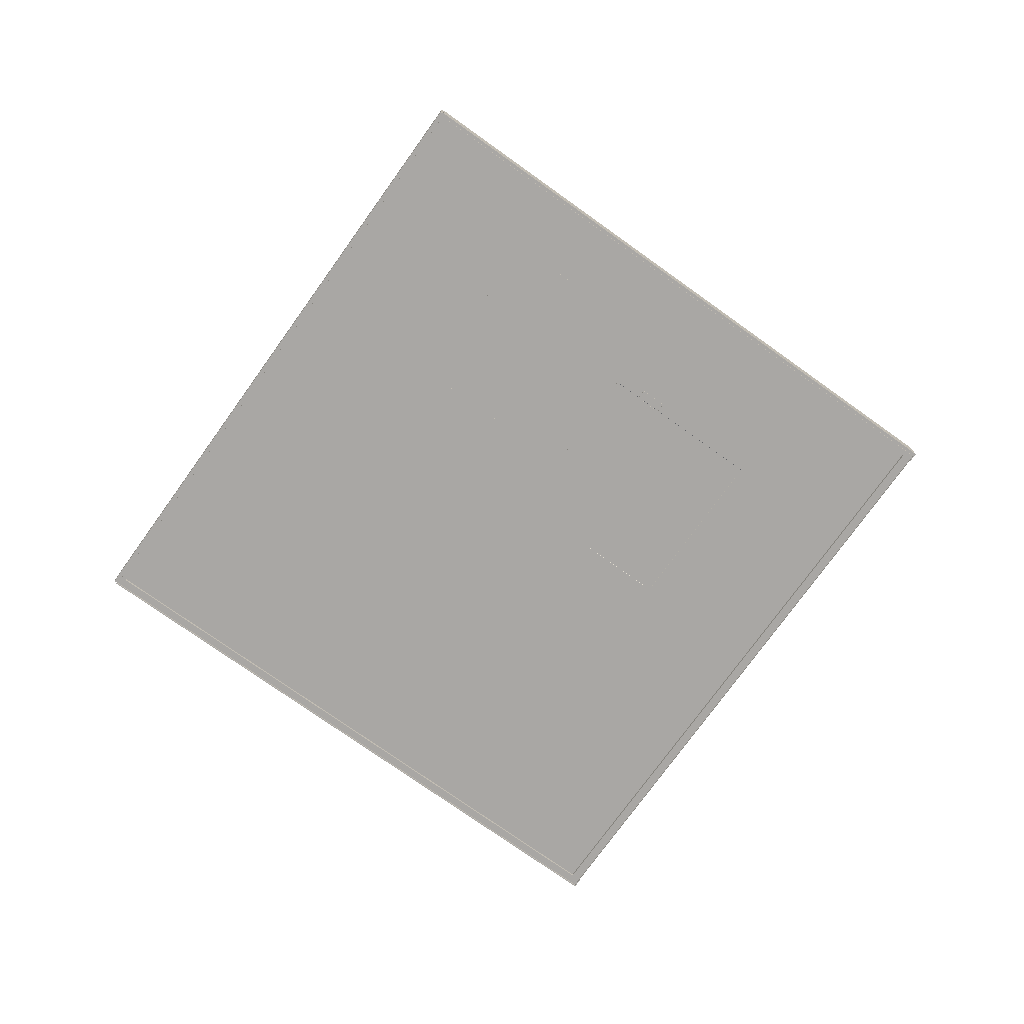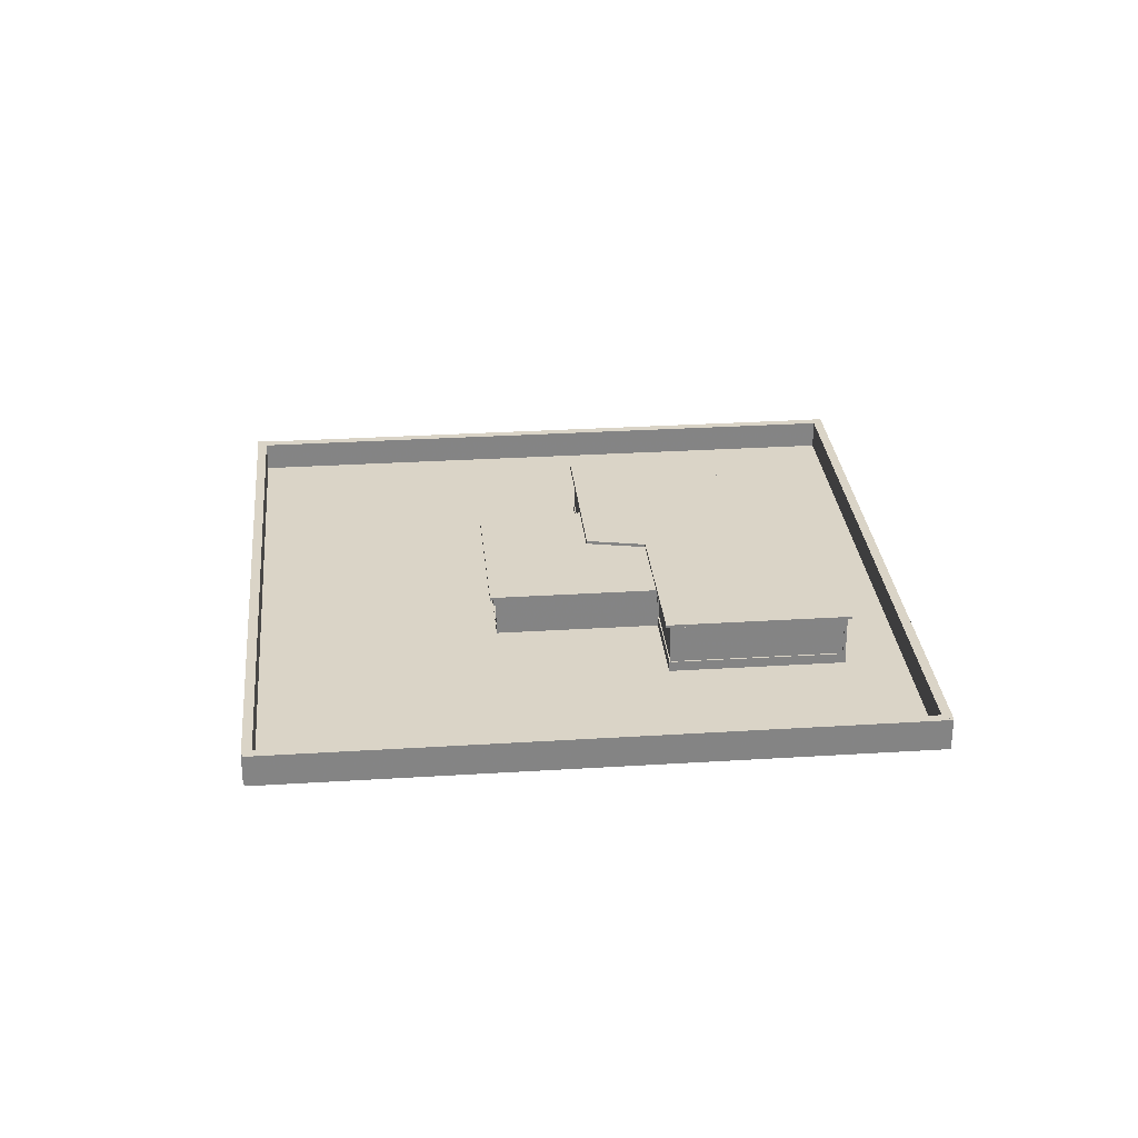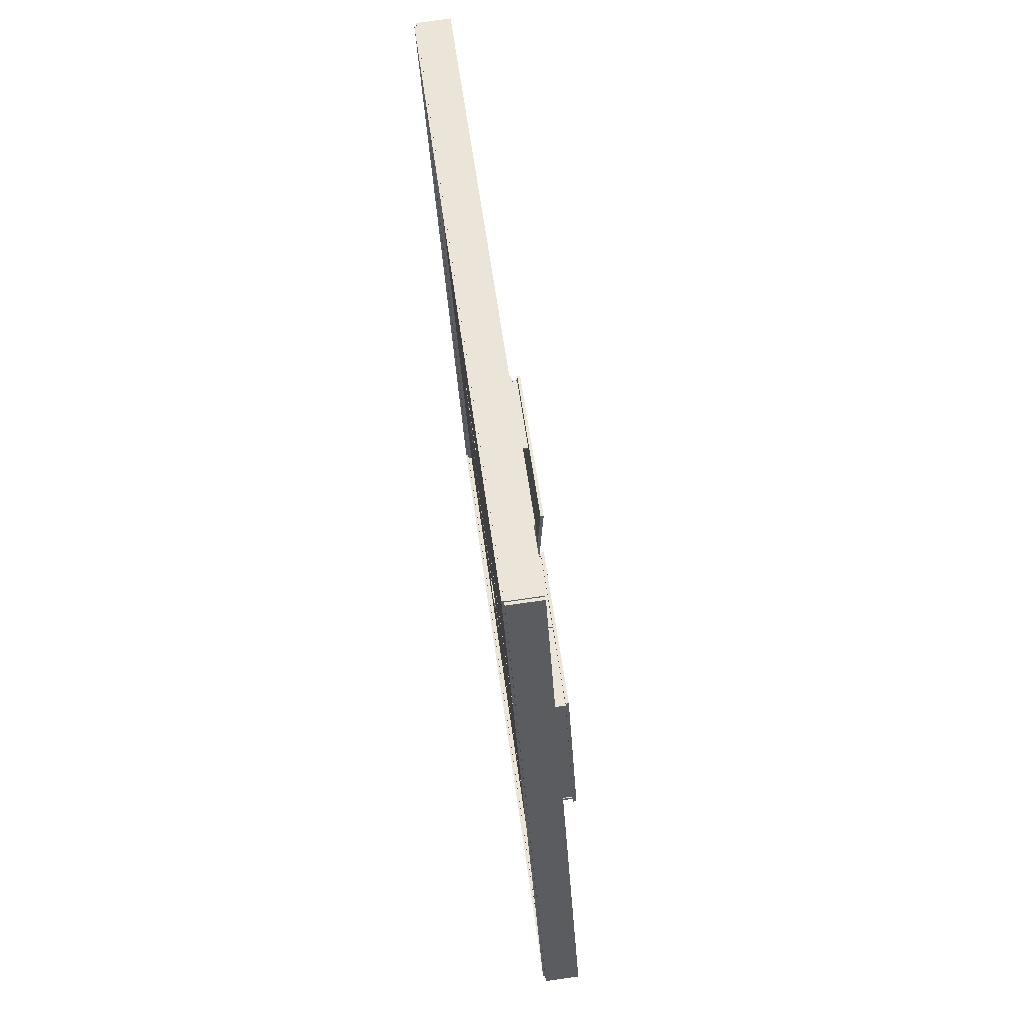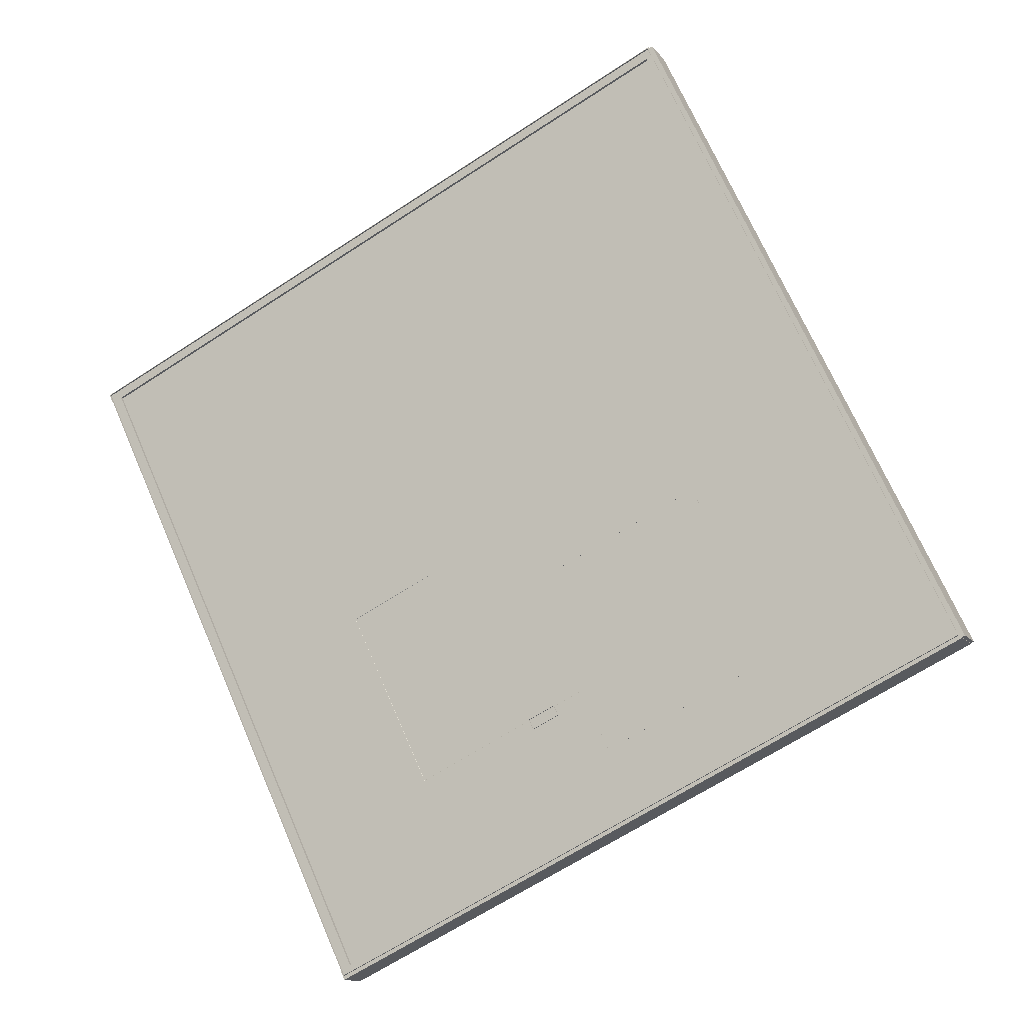
<metadata>
{"format":"obj","ext":"obj","renderer":"f3d","projection":"perspective","resolution":1024,"background":"white","views":[{"elev":-74.8,"azim":119.2,"up":"+Y"},{"elev":28.9,"azim":59.4,"up":"+Y"},{"elev":78.7,"azim":82.0,"up":"+Z"},{"elev":-13.1,"azim":23.6,"up":"+Z"}]}
</metadata>
<code>
o SunroomBaseRamp_Mesh.005
v 15.96 -0.1239 -87.69
v -15.9 -0.1239 -102.7
v -15.08 -0.1239 -63.37
v -30.91 -0.1239 -70.83
v -14.91 0.8438 -64.2
v 14.68 0.8438 -87.38
v -30.01 0.8438 -71.31
v -15.7 0.8438 -101.7
f 8 2 4 7
f 6 1 2 8
f 5 7 4 3
o Cube.003_Cube.039
v -86.08 5.746 -19.03
v -86.08 -0.7051 -19.03
v -29.98 -0.7051 -138.1
v -29.98 5.746 -138.1
v -87.85 5.746 -19.86
v -87.85 -0.7051 -19.86
v -31.76 -0.7051 -139
v -31.76 5.746 -139
f 9 10 11 12
f 13 16 15 14
f 9 13 14 10
f 10 14 15 11
f 11 15 16 12
f 13 9 12 16
o Cube.002_Cube.038
v 31.62 5.746 36.42
v 31.62 -0.7051 36.42
v 87.72 -0.7051 -82.68
v 87.72 5.746 -82.68
v 29.84 5.746 35.58
v 29.84 -0.7051 35.58
v 85.94 -0.7051 -83.52
v 85.94 5.746 -83.52
f 17 18 19 20
f 21 24 23 22
f 17 21 22 18
f 18 22 23 19
f 19 23 24 20
f 21 17 20 24
o Cube.001_Cube.029
v 87.22 5.746 -83.07
v 87.22 -0.7051 -83.07
v -31.88 -0.7051 -139.2
v -31.88 5.746 -139.2
v 86.39 5.746 -81.29
v 86.39 -0.7051 -81.29
v -32.71 -0.7051 -137.4
v -32.71 5.746 -137.4
f 25 26 27 28
f 29 32 31 30
f 25 29 30 26
f 26 30 31 27
f 27 31 32 28
f 29 25 28 32
o PatioWalls_Cube.017
v 31.78 5.746 34.63
v 31.78 -0.7051 34.63
v -87.32 -0.7051 -21.47
v -87.32 5.746 -21.47
v 30.95 5.746 36.41
v 30.95 -0.7051 36.41
v -88.15 -0.7051 -19.69
v -88.15 5.746 -19.69
f 33 34 35 36
f 37 40 39 38
f 33 37 38 34
f 34 38 39 35
f 35 39 40 36
f 37 33 36 40
o Patio_Cube
v 86.66 -0.07928 -82.58
v 86.66 -1.124 -82.58
v -31.9 -1.124 -138.4
v -31.9 -0.07928 -138.4
v 30.81 -0.07928 35.98
v 30.81 -1.124 35.98
v -87.74 -1.124 -19.87
v -87.74 -0.07928 -19.87
f 41 42 43 44
f 45 48 47 46
f 41 45 46 42
f 43 47 48 44
f 45 41 44 48
o StudyFloorRamp_Cube.037
v 53.14 0.1706 -83.8
v 21.14 0.1706 -98.87
v 38.07 0.1706 -51.81
v 6.075 0.1706 -66.87
v 51.12 1.647 -83.07
v 37.34 1.647 -53.83
v 8.096 1.647 -67.6
v 21.87 1.647 -96.85
f 49 51 54 53
f 50 49 53 56
f 56 55 52 50
f 55 54 51 52
f 56 53 54 55
o Cube.616_Cube.036
v 11.26 0.3193 -91.95
v 11.26 -0.2819 -91.95
v 6.318 -0.2819 -94.28
v 6.318 0.3193 -94.28
v 10.41 0.3193 -90.14
v 10.41 -0.2819 -90.14
v 5.466 -0.2819 -92.47
v 5.466 0.3193 -92.47
f 57 58 59 60
f 61 64 63 62
f 57 61 62 58
f 59 63 64 60
f 61 57 60 64
o Cube.587_Cube.035
v -5.32 0.5521 -74.71
v -5.32 0.07547 -74.71
v -8.939 0.07547 -76.41
v -8.939 0.5521 -76.41
v -8.818 0.5521 -71.93
v -8.818 0.07547 -71.93
v -10.64 0.07547 -72.79
v -10.64 0.5521 -72.79
v -13.22 0.5521 -62.59
v -15.04 0.5521 -63.45
v -15.04 0.07547 -63.45
v -13.22 0.07547 -62.59
v 6.928 0.5521 -68.94
v 5.223 0.5521 -65.32
v 6.928 0.07547 -68.94
v 5.223 0.07547 -65.32
f 65 66 67 68
f 66 70 71 67
f 67 71 72 68
f 69 65 68 72
f 69 72 74 73
f 72 71 75 74
f 71 70 76 75
f 70 69 73 76
f 73 74 75 76
f 65 69 78 77
f 70 66 79 80
f 69 70 80 78
f 66 65 77 79
f 77 78 80 79
o SunroomGlassInside_Mesh.004
v -30.74 10.56 -70.97
v 15.75 6.599 -87.56
v -15.85 6.514 -102.6
v 15.75 1.128 -87.56
v -15.85 1.128 -102.6
v -30.74 1.128 -70.97
v 9.24 6.557 -90.54
v 9.24 1.128 -90.54
v 6.434 6.535 -91.82
v 6.434 1.128 -91.82
v 9.24 4.539 -90.54
v 6.434 4.528 -91.82
v -15.3 10.56 -63.69
v -15.3 1.128 -63.69
f 86 81 83 85
f 91 82 84
f 88 91 84
f 91 87 82
f 92 85 83
f 89 92 83
f 92 90 85
f 87 91 92 89
f 93 81 86 94
o SunroomBase_Mesh.003
v 16.06 -0.0434 -87.72
v -15.94 -0.0434 -102.8
v -15.11 -0.0434 -63.31
v -31.01 -0.0434 -70.8
v -15.11 0.9281 -63.31
v 16.06 0.9281 -87.72
v -31.01 0.9281 -70.8
v -15.94 0.9281 -102.8
f 102 96 98 101
f 100 95 96 102
f 99 101 98 97
o GreatroomGlassInter_Cube.034
v 5.403 7.92 -31.11
v 7.691 7.92 -30.16
v 7.693 7.92 -30.05
v 21.58 7.92 -59.73
v 5.403 0.3454 -31.11
v 7.691 0.3454 -30.16
v 7.693 0.3454 -30.05
v 21.58 0.3454 -59.73
v -15.11 0.3454 -63.81
v -15.11 7.856 -63.81
v -2.247 7.856 -34.57
v -23.83 7.856 -44.74
v -2.247 0.3454 -34.57
v -23.83 0.3454 -44.74
f 107 103 104 108
f 109 105 106 110
f 112 114 116 111
f 116 114 113 115
o GreatroomBaseInterior_Cube.033
v 22.45 1.019 -61.5
v 7.58 1.019 -29.93
v 22.45 0.1268 -61.5
v 7.58 0.1267 -29.93
v -8.968 0.1268 -76.29
v -23.84 0.1267 -44.73
v 7.58 0.1267 -29.93
v 22.45 0.1268 -61.5
v -8.968 1.019 -76.29
v -23.84 1.019 -44.73
v 7.58 1.019 -29.93
v 22.45 1.019 -61.5
v -2.069 0.1267 -34.47
v -2.069 1.019 -34.47
v 5.183 0.1267 -31.06
v 5.183 1.019 -31.06
f 117 119 120 118
f 128 125 121 124
f 121 125 126 122
f 126 130 129 122
f 132 127 123 131
o StudyWalls_Cube.032
v 52.75 10.07 -83.71
v 37.89 10.07 -52.16
v 6.46 10.07 -66.97
v 21.32 10.07 -98.51
v 52.75 1.962 -83.71
v 37.89 1.962 -52.16
v 6.338 1.962 -67.02
v 21.32 1.962 -98.51
v 16.04 10.07 -87.3
v 16.04 1.962 -87.3
v 6.338 9.226 -67.02
v 16.04 6.5 -87.3
v 16.04 6.5 -87.3
v 6.338 9.226 -67.02
v 16.04 1.962 -87.3
v 16.04 10.07 -87.3
v 21.32 1.962 -98.51
v 6.338 1.962 -67.02
v 37.89 1.962 -52.16
v 52.75 1.962 -83.71
v 21.32 10.07 -98.51
v 6.46 10.07 -66.97
v 37.89 10.07 -52.16
v 52.75 10.07 -83.71
f 133 137 140 136
f 137 133 134 138
f 143 138 134
f 135 143 134
f 143 139 138
f 141 144 143 135
f 144 136 140
f 142 144 140
f 144 141 136
f 145 153 148
f 147 149 145
f 145 149 153
f 148 154 146 145
f 146 151 150
f 154 155 146
f 146 155 151
f 152 151 155 156
f 156 153 149 152
o GreatroomGlass_Cube.030
v 5.403 7.92 -31.11
v 7.691 7.92 -30.16
v 7.693 7.92 -30.05
v 21.58 7.92 -59.73
v 5.403 0.469 -31.11
v 7.691 0.469 -30.16
v 7.693 0.469 -30.05
v 21.58 0.469 -59.73
v -14.99 0.469 -64.07
v -14.99 7.856 -64.07
v -2.247 7.856 -34.57
v -23.83 7.856 -44.74
v -2.247 0.469 -34.57
v -23.83 0.469 -44.74
f 158 157 161 162
f 163 164 160 159
f 166 165 170 168
f 170 169 167 168
o Cube.218_Cube.028
v -1.817 8.054 -34.82
v -1.817 -0.02486 -34.82
v -2.08 -0.02486 -34.94
v -2.08 8.054 -34.94
v -2.056 8.054 -34.31
v -2.056 -0.02486 -34.31
v -2.32 -0.02486 -34.43
v -2.32 8.054 -34.43
f 171 172 173 174
f 175 178 177 176
f 171 175 176 172
f 172 176 177 173
f 173 177 178 174
f 175 171 174 178
o Cube.217_Cube.027
v 5.625 8.054 -31.31
v 5.625 -0.02486 -31.31
v 5.362 -0.02486 -31.44
v 5.362 8.054 -31.44
v 5.386 8.054 -30.8
v 5.386 -0.02486 -30.8
v 5.122 -0.02486 -30.93
v 5.122 8.054 -30.93
f 179 180 181 182
f 183 186 185 184
f 179 183 184 180
f 180 184 185 181
f 181 185 186 182
f 183 179 182 186
o Cube.195_Cube.026
v 21.41 10.04 -98.64
v 21.41 -0.02486 -98.64
v 21.15 -0.02486 -98.76
v 21.15 10.04 -98.76
v 21.17 10.04 -98.13
v 21.17 -0.02486 -98.13
v 20.91 -0.02486 -98.26
v 20.91 10.04 -98.26
f 187 188 189 190
f 191 194 193 192
f 187 191 192 188
f 188 192 193 189
f 189 193 194 190
f 191 187 190 194
o Cube.194_Cube.025
v 52.98 10.04 -83.77
v 52.98 -0.02486 -83.77
v 52.71 -0.02486 -83.9
v 52.71 10.04 -83.9
v 52.74 10.04 -83.26
v 52.74 -0.02486 -83.26
v 52.47 -0.02486 -83.39
v 52.47 10.04 -83.39
f 195 196 197 198
f 199 202 201 200
f 195 199 200 196
f 196 200 201 197
f 197 201 202 198
f 199 195 198 202
o Cube.193_Cube.024
v 38.21 10.04 -52.42
v 38.21 -0.02486 -52.42
v 37.95 -0.02486 -52.54
v 37.95 10.04 -52.54
v 37.97 10.04 -51.91
v 37.97 -0.02486 -51.91
v 37.71 -0.02486 -52.04
v 37.71 10.04 -52.04
f 203 204 205 206
f 207 210 209 208
f 203 207 208 204
f 204 208 209 205
f 205 209 210 206
f 207 203 206 210
o Cube.192_Cube.023
v 6.47 10.04 -67.12
v 6.47 -0.02486 -67.12
v 6.207 -0.02486 -67.25
v 6.207 10.04 -67.25
v 6.231 10.04 -66.61
v 6.231 -0.02486 -66.61
v 5.967 -0.02486 -66.74
v 5.967 10.04 -66.74
f 211 212 213 214
f 215 218 217 216
f 211 215 216 212
f 212 216 217 213
f 213 217 218 214
f 215 211 214 218
o Cube.191_Cube.022
v 21.86 10.04 -59.87
v 21.86 -0.02486 -59.87
v 21.6 -0.02486 -60
v 21.6 10.04 -60
v 21.62 10.04 -59.36
v 21.62 -0.02486 -59.36
v 21.36 -0.02486 -59.49
v 21.36 10.04 -59.49
f 219 220 221 222
f 223 226 225 224
f 219 223 224 220
f 220 224 225 221
f 221 225 226 222
f 223 219 222 226
o Cube.190_Cube.021
v 7.902 8.054 -30.24
v 7.902 -0.02486 -30.24
v 7.638 -0.02486 -30.36
v 7.638 8.054 -30.36
v 7.662 8.054 -29.73
v 7.662 -0.02486 -29.73
v 7.398 -0.02486 -29.85
v 7.398 8.054 -29.85
f 227 228 229 230
f 231 234 233 232
f 227 231 232 228
f 228 232 233 229
f 229 233 234 230
f 231 227 230 234
o Cube.189_Cube.020
v -23.59 8.054 -45.07
v -23.59 -0.02486 -45.07
v -23.85 -0.02486 -45.2
v -23.85 8.054 -45.2
v -23.83 8.054 -44.56
v -23.83 -0.02486 -44.56
v -24.09 -0.02486 -44.69
v -24.09 8.054 -44.69
f 235 236 237 238
f 239 242 241 240
f 235 239 240 236
f 236 240 241 237
f 237 241 242 238
f 239 235 238 242
o StudyBase_Cube.019
v 53.14 -0.09115 -83.8
v 21.14 -0.09115 -98.87
v 38.07 -0.09115 -51.81
v 6.075 -0.09115 -66.87
v 53.14 1.709 -83.8
v 38.07 1.709 -51.81
v 6.075 1.709 -66.87
v 21.14 1.709 -98.87
v 21.14 1.709 -98.87
v 6.075 1.709 -66.87
v 38.07 1.709 -51.81
v 53.14 1.709 -83.8
v 6.075 -0.09115 -66.87
v 38.07 -0.09115 -51.81
v 21.14 -0.09115 -98.87
v 53.14 -0.09115 -83.8
f 243 245 248 247
f 244 243 247 250
f 250 249 246 244
f 249 248 245 246
f 250 247 248 249
f 251 252 253 254
f 252 255 256 253
f 251 257 255 252
f 257 251 254 258
f 258 254 253 256
o GreatroomBase_Cube.018
v 22.8 1.032 -61.59
v 7.73 1.032 -29.6
v 22.8 0.1281 -61.59
v 7.73 0.1281 -29.6
v -9.193 0.1281 -76.66
v -24.26 0.1281 -44.67
v 7.73 0.1281 -29.6
v 22.8 0.1281 -61.59
v -9.193 1.032 -76.66
v -24.26 1.032 -44.67
v 7.73 1.032 -29.6
v 22.8 1.032 -61.59
v -2.088 0.1281 -34.22
v -2.088 1.032 -34.22
v 5.154 0.1281 -30.81
v 5.154 1.032 -30.81
f 259 260 262 261
f 270 266 263 267
f 263 264 268 267
f 268 264 271 272
f 274 273 265 269
o Cube.103_Cube.016
v -15.04 10.49 -63.52
v -15.04 0.9982 -63.52
v -14.91 0.9982 -63.79
v -14.91 10.49 -63.79
v -15.55 10.49 -63.76
v -15.55 0.9982 -63.76
v -15.42 0.9982 -64.03
v -15.42 10.49 -64.03
f 275 276 277 278
f 279 282 281 280
f 275 279 280 276
f 276 280 281 277
f 277 281 282 278
f 279 275 278 282
o Cube.090_Cube.015
v 6.305 6.638 -92.12
v 6.305 0.9982 -92.12
v 6.181 0.9982 -91.85
v 6.181 6.638 -91.85
v 6.814 6.638 -91.88
v 6.814 0.9982 -91.88
v 6.69 0.9982 -91.61
v 6.69 6.638 -91.61
f 283 284 285 286
f 287 290 289 288
f 283 287 288 284
f 284 288 289 285
f 285 289 290 286
f 287 283 286 290
o Cube.089_Cube.014
v 9.035 6.638 -90.83
v 9.035 0.9982 -90.83
v 8.911 0.9982 -90.57
v 8.911 6.638 -90.57
v 9.544 6.638 -90.59
v 9.544 0.9982 -90.59
v 9.42 0.9982 -90.33
v 9.42 6.638 -90.33
f 291 292 293 294
f 295 298 297 296
f 291 295 296 292
f 292 296 297 293
f 293 297 298 294
f 295 291 294 298
o Cube.088_Cube.013
v 15.66 6.638 -87.71
v 15.66 0.9982 -87.71
v 15.53 0.9982 -87.45
v 15.53 6.638 -87.45
v 16.17 6.638 -87.47
v 16.17 0.9982 -87.47
v 16.04 0.9982 -87.21
v 16.04 6.638 -87.21
f 299 300 301 302
f 303 306 305 304
f 299 303 304 300
f 300 304 305 301
f 301 305 306 302
f 303 299 302 306
o Cube.069_Cube.012
v -15.66 6.638 -102.6
v -15.66 0.9982 -102.6
v -15.92 0.9982 -102.7
v -15.92 6.638 -102.7
v -15.9 6.638 -102.1
v -15.9 0.9982 -102.1
v -16.16 0.9982 -102.2
v -16.16 6.638 -102.2
f 307 308 309 310
f 311 314 313 312
f 307 311 312 308
f 308 312 313 309
f 309 313 314 310
f 311 307 310 314
o Cube.068_Cube.011
v -21.49 8.115 -90.25
v -21.49 0.9982 -90.25
v -21.75 0.9982 -90.37
v -21.75 8.115 -90.37
v -21.72 8.115 -89.74
v -21.72 0.9982 -89.74
v -21.99 0.9982 -89.86
v -21.99 8.115 -89.86
f 315 316 317 318
f 319 322 321 320
f 315 319 320 316
f 316 320 321 317
f 317 321 322 318
f 319 315 318 322
o Cube.067_Cube.010
v -30.43 10.49 -71.25
v -30.43 0.9982 -71.25
v -30.7 0.9982 -71.37
v -30.7 10.49 -71.37
v -30.67 10.49 -70.74
v -30.67 0.9982 -70.74
v -30.94 0.9982 -70.86
v -30.94 10.49 -70.86
f 323 324 325 326
f 327 330 329 328
f 323 327 328 324
f 324 328 329 325
f 325 329 330 326
f 327 323 326 330
o SunroomGlassOutside_Mesh.002
v -30.74 10.56 -70.97
v 15.75 6.599 -87.56
v -15.85 6.514 -102.6
v 15.75 1.128 -87.56
v -15.85 1.128 -102.6
v -30.74 1.128 -70.97
v 9.24 6.557 -90.54
v 9.24 1.128 -90.54
v 6.434 6.535 -91.82
v 6.434 1.128 -91.82
v 9.24 4.539 -90.54
v 6.434 4.528 -91.82
v -15.3 10.56 -63.69
v -15.3 1.128 -63.69
f 333 331 336 335
f 341 334 332
f 338 334 341
f 341 332 337
f 342 333 335
f 339 333 342
f 342 335 340
f 337 339 342 341
f 336 331 343 344
o SunroomFloor.001_Mesh
v -15.94 0.9281 -102.8
v -31.01 0.9281 -70.8
v -31.01 1.128 -70.8
v -15.94 1.128 -102.8
v 16.06 0.9281 -87.72
v 16.06 1.128 -87.72
v -9.868 0.9281 -74.44
v -15.11 0.9281 -63.31
v -15.11 1.128 -63.31
v -9.868 1.128 -74.44
v 6.227 1.128 -66.85
v 6.227 0.9281 -66.85
f 345 346 347 348
f 349 345 348 350
f 346 352 353 347
f 347 353 354 348
f 352 351 354 353
f 349 350 355 356
f 354 351 356 355
f 350 348 354 355
o GreatroomRoof_Cube.008
v -9.193 7.562 -76.66
v -24.78 7.562 -43.56
v 7.208 7.562 -28.49
v 22.8 7.562 -61.59
v -9.193 8.181 -76.66
v -24.78 8.181 -43.56
v 7.208 8.181 -28.49
v 22.8 8.181 -61.59
f 357 360 359 358
f 361 362 363 364
f 357 358 362 361
f 358 359 363 362
f 359 360 364 363
f 360 357 361 364
o StudyRoof_Cube.007
v 21.51 9.782 -99.64
v 5.718 9.782 -66.12
v 37.71 9.782 -51.05
v 53.5 9.782 -84.57
v 21.51 10.4 -99.64
v 5.718 10.4 -66.12
v 37.71 10.4 -51.05
v 53.5 10.4 -84.57
f 365 368 367 366
f 369 370 371 372
f 365 366 370 369
f 366 367 371 370
f 367 368 372 371
f 368 365 369 372
o SunroomRoof_Cube.006
v -15.65 6.1 -103.4
v -31.32 10.34 -70.13
v 0.6697 10.34 -55.06
v 16.34 6.1 -88.33
v -15.62 6.716 -103.5
v -31.29 10.96 -70.19
v 0.7 10.96 -55.12
v 16.37 6.716 -88.39
f 373 376 375 374
f 377 378 379 380
f 373 374 378 377
f 374 375 379 378
f 375 376 380 379
f 376 373 377 380
o StudyFloor_Cube.002
v 21.14 1.709 -98.87
v 6.075 1.709 -66.87
v 38.07 1.709 -51.81
v 53.14 1.709 -83.8
v 21.14 1.962 -98.87
v 6.075 1.962 -66.87
v 38.07 1.962 -51.81
v 53.14 1.962 -83.8
f 385 386 387 388
f 381 382 386 385
f 382 383 387 386
f 383 384 388 387
f 384 381 385 388
o GreatroomFloor_Cube.001
v -9.193 -0.0719 -76.66
v -24.26 -0.0719 -44.67
v 7.73 -0.0719 -29.6
v 22.8 -0.0719 -61.59
v -9.193 0.1281 -76.66
v -24.26 0.1281 -44.67
v 7.73 0.1281 -29.6
v 22.8 0.1281 -61.59
f 393 394 395 396
f 389 390 394 393
f 390 391 395 394
f 391 392 396 395
f 392 389 393 396

</code>
